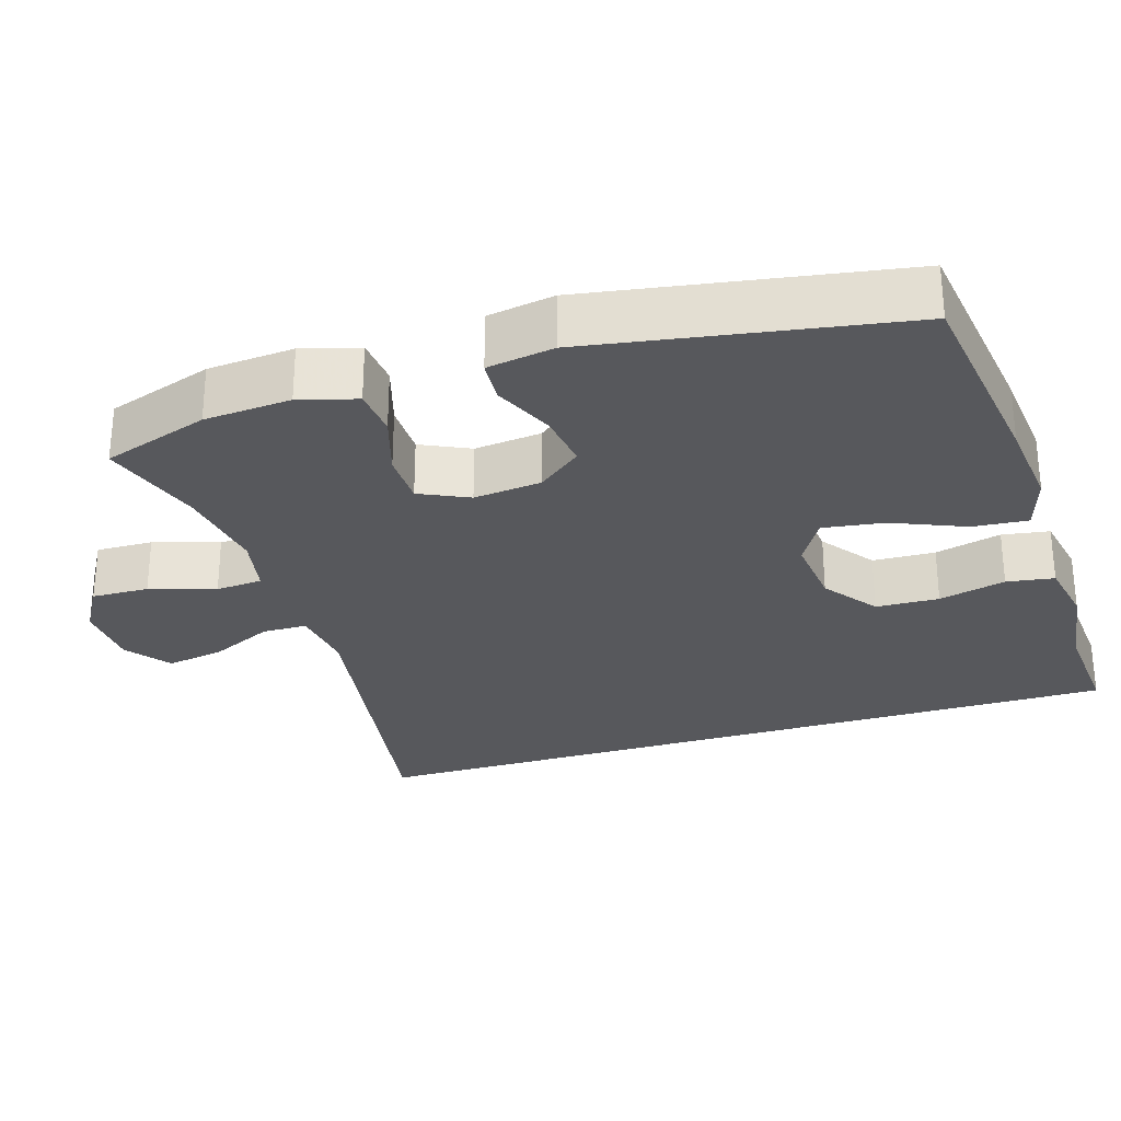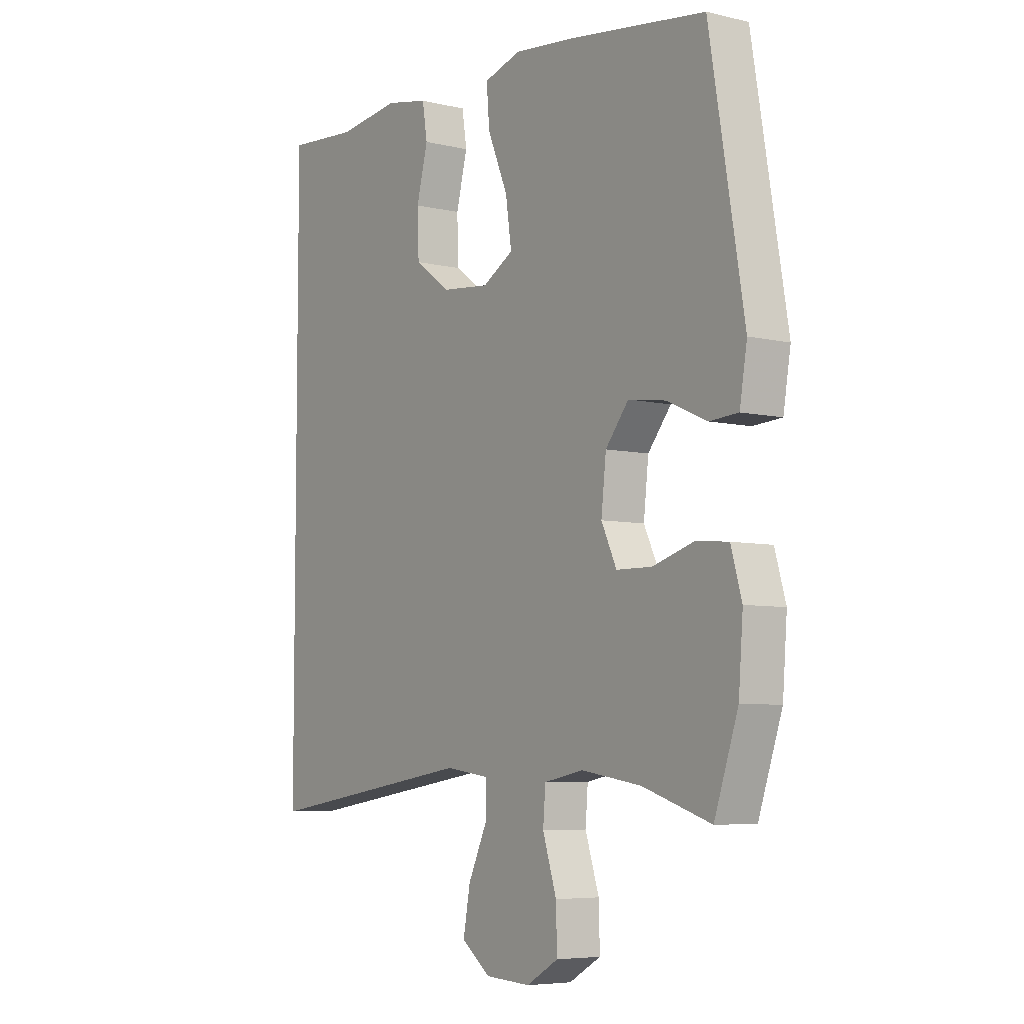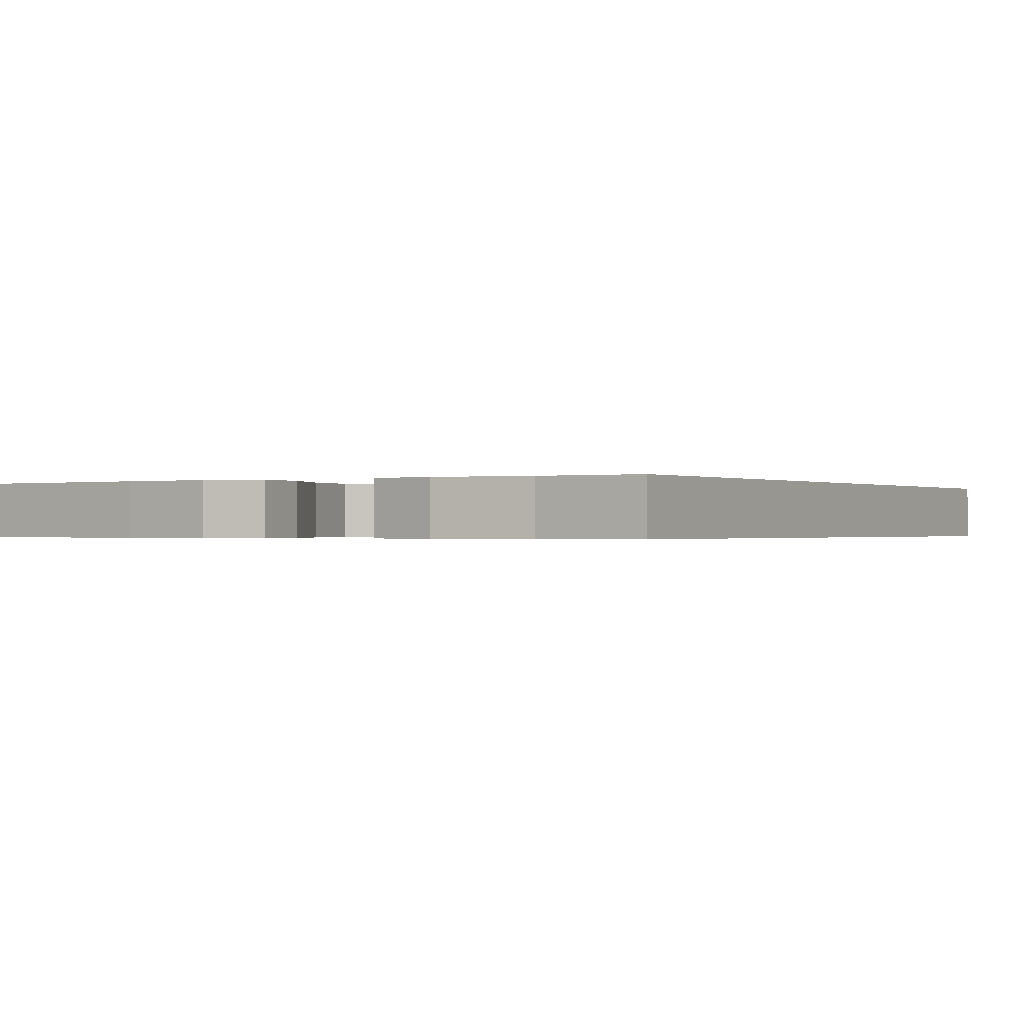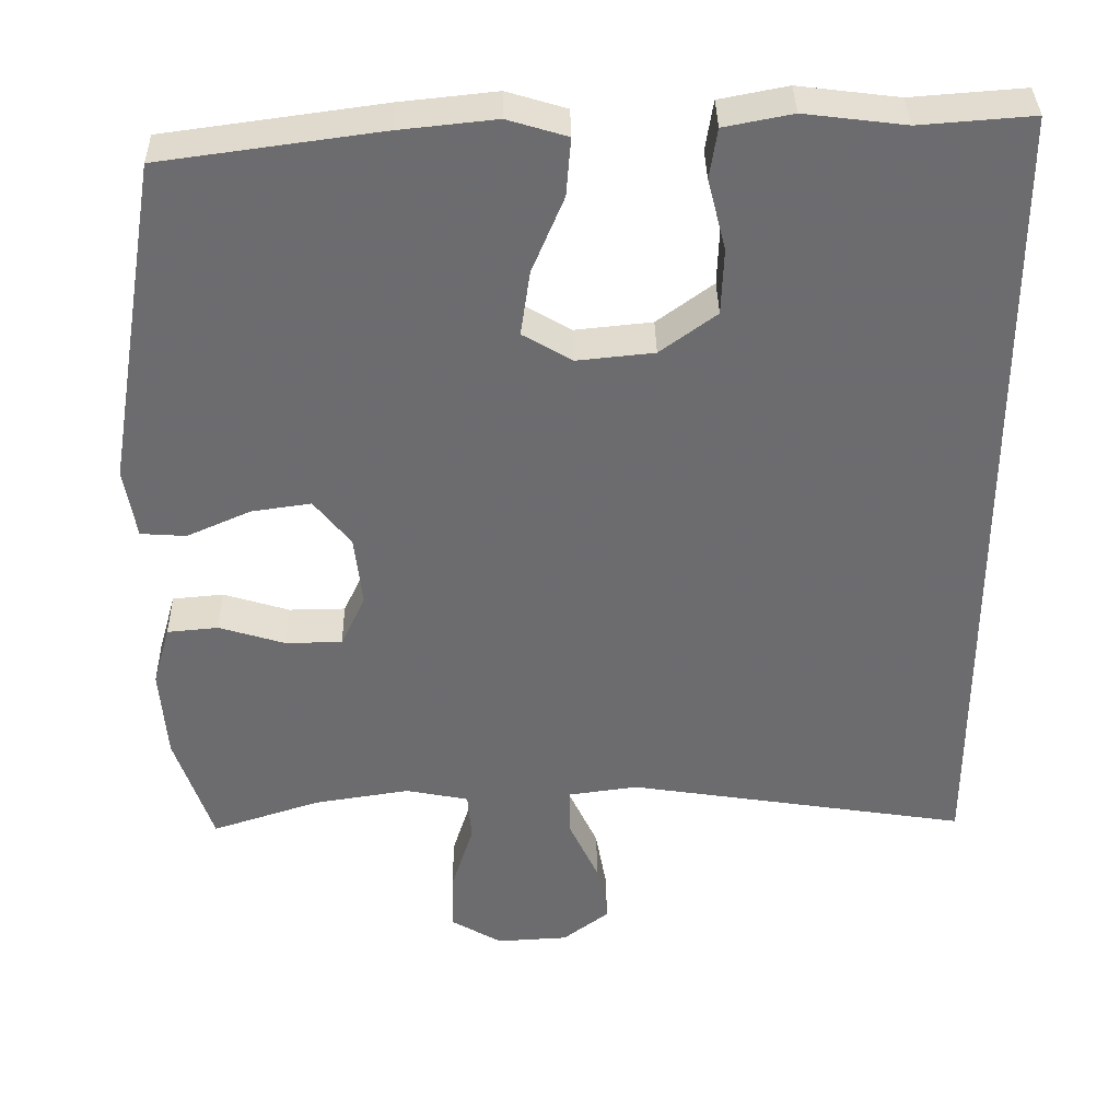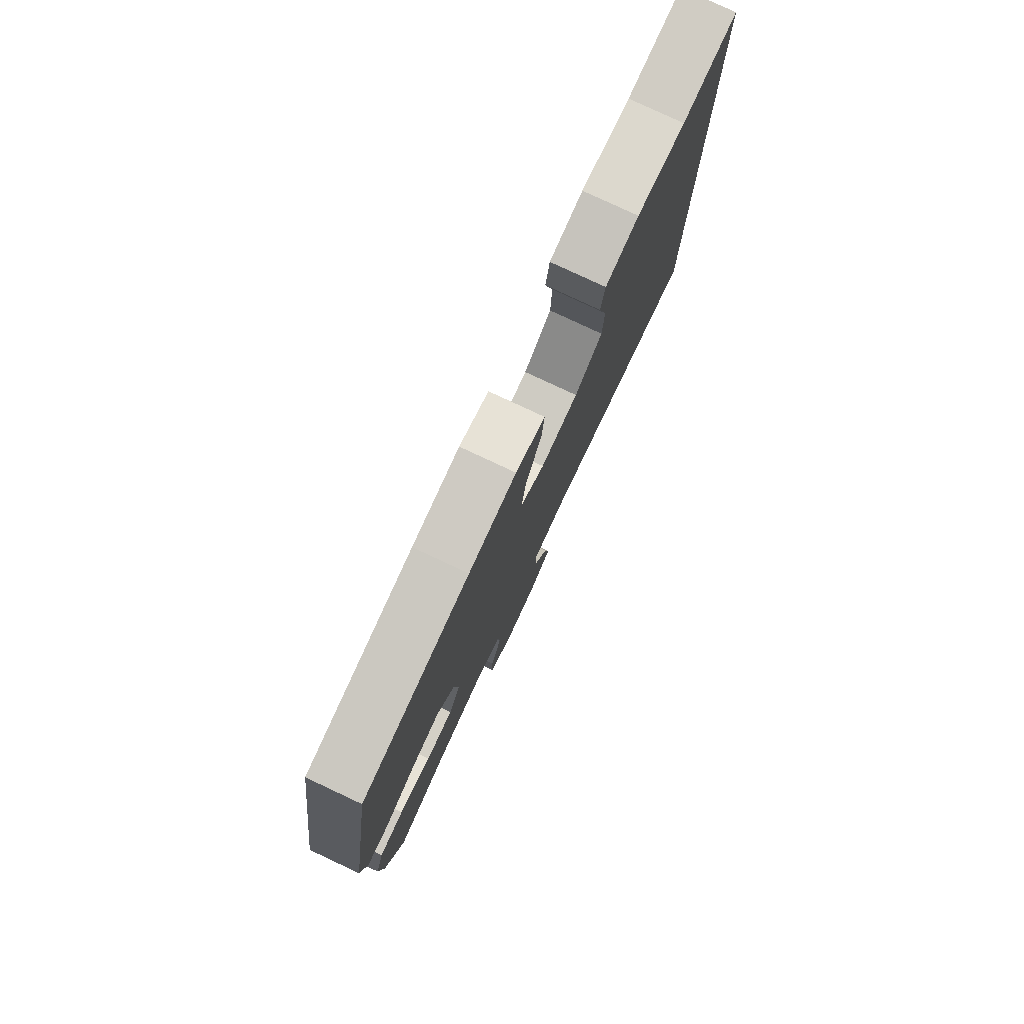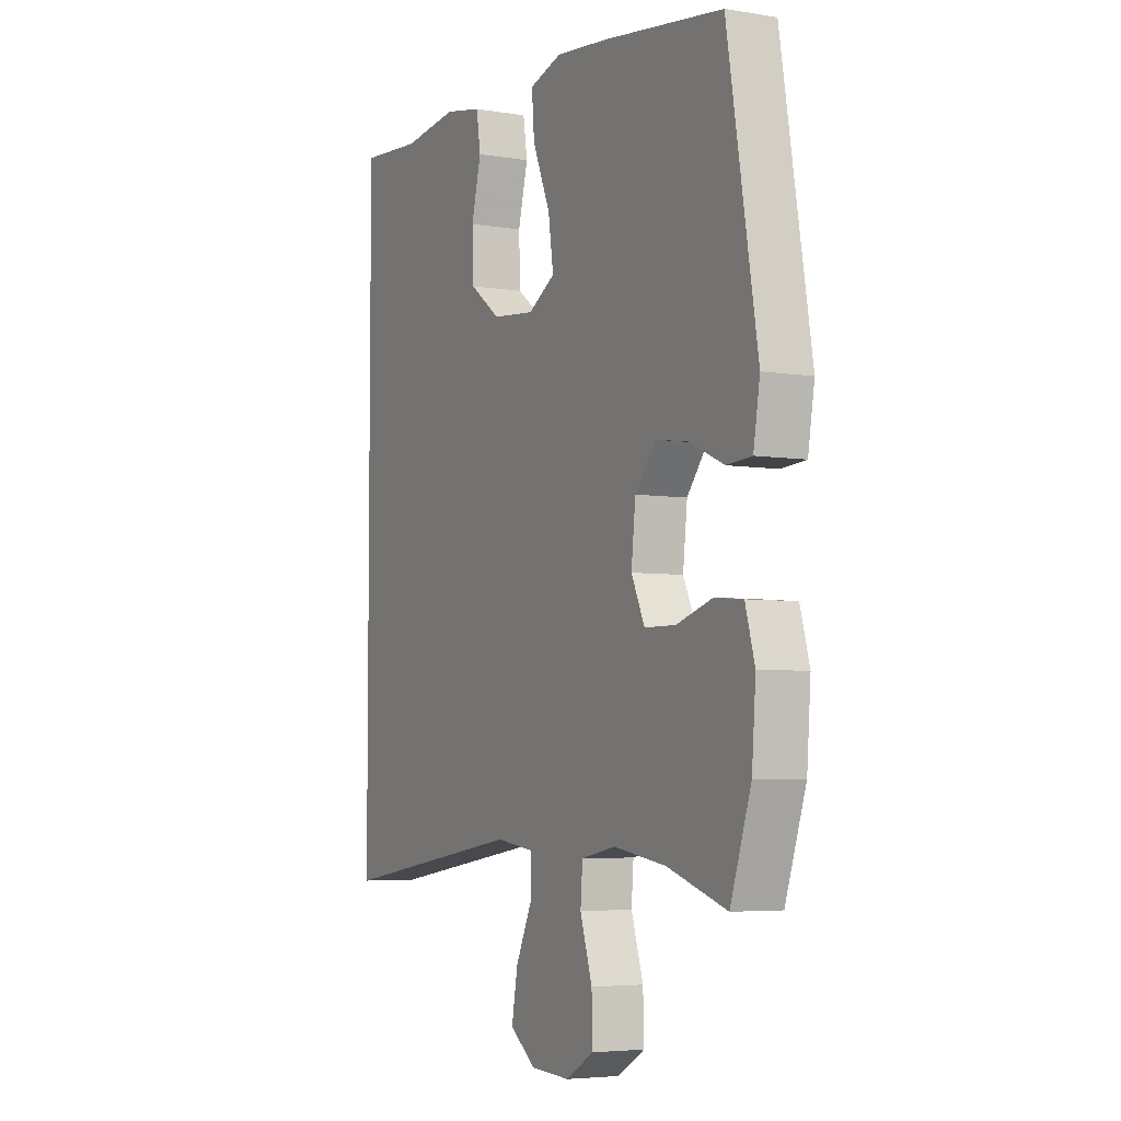
<metadata>
{"format":"obj","ext":"obj","renderer":"f3d","projection":"perspective","resolution":1024,"background":"white","views":[{"elev":-28.4,"azim":-72.7,"up":"+Y"},{"elev":-6.1,"azim":-125.4,"up":"+Z"},{"elev":-0.4,"azim":30.2,"up":"+Y"},{"elev":36.3,"azim":-1.0,"up":"+Z"},{"elev":79.5,"azim":-64.9,"up":"+Z"},{"elev":-4.9,"azim":-117.4,"up":"+Z"}]}
</metadata>
<code>
v 0.5 0.07 0.55
v 0.5 0.07 -0.502
v 0.066 0.07 -0.434
v -0.022 0.07 -0.446
v -0.023 0.07 -0.506
v 0.016 0.07 -0.59
v 0.03 0.07 -0.668
v -0.029 0.07 -0.713
v -0.12 0.07 -0.718
v -0.185 0.07 -0.68
v -0.183 0.07 -0.603
v -0.155 0.07 -0.515
v -0.16 0.07 -0.452
v -0.24 0.07 -0.436
v -0.362 0.07 -0.455
v -0.5 0.07 -0.5
v -0.548 0.07 -0.357
v -0.557 0.07 -0.24
v -0.535 0.07 -0.163
v -0.47 0.07 -0.157
v -0.386 0.07 -0.183
v -0.314 0.07 -0.182
v -0.283 0.07 -0.116
v -0.293 0.07 -0.025
v -0.34 0.07 0.034
v -0.416 0.07 0.023
v -0.497 0.07 -0.013
v -0.555 0.07 -0.009
v -0.57 0.07 0.081
v -0.5 0.07 0.5
v -0.222 0.07 0.538
v -0.099 0.07 0.551
v -0.023 0.07 0.528
v -0.029 0.07 0.454
v -0.07 0.07 0.356
v -0.082 0.07 0.273
v -0.019 0.07 0.236
v 0.079 0.07 0.246
v 0.151 0.07 0.299
v 0.154 0.07 0.384
v 0.131 0.07 0.474
v 0.141 0.07 0.538
v 0.228 0.07 0.555
v 0.356 0.07 0.539
v 0.5 0 0.55
v 0.5 0 -0.502
v 0.066 0 -0.434
v -0.022 0 -0.446
v -0.023 0 -0.506
v 0.016 0 -0.59
v 0.03 0 -0.668
v -0.029 0 -0.713
v -0.12 0 -0.718
v -0.185 0 -0.68
v -0.183 0 -0.603
v -0.155 0 -0.515
v -0.16 0 -0.452
v -0.24 0 -0.436
v -0.362 0 -0.455
v -0.5 0 -0.5
v -0.548 0 -0.357
v -0.557 0 -0.24
v -0.535 0 -0.163
v -0.47 0 -0.157
v -0.386 0 -0.183
v -0.314 0 -0.182
v -0.283 0 -0.116
v -0.293 0 -0.025
v -0.34 0 0.034
v -0.416 0 0.023
v -0.497 0 -0.013
v -0.555 0 -0.009
v -0.57 0 0.081
v -0.5 0 0.5
v -0.222 0 0.538
v -0.099 0 0.551
v -0.023 0 0.528
v -0.029 0 0.454
v -0.07 0 0.356
v -0.082 0 0.273
v -0.019 0 0.236
v 0.079 0 0.246
v 0.151 0 0.299
v 0.154 0 0.384
v 0.131 0 0.474
v 0.141 0 0.538
v 0.228 0 0.555
v 0.356 0 0.539
f 41 42 43 44
f 40 41 44 1
f 39 40 1 2
f 38 39 2 3
f 37 38 3 4
f 36 37 4 5
f 32 33 34 35
f 32 35 36
f 31 32 36
f 30 31 36 5
f 26 27 28 29
f 25 26 29 30
f 24 25 30
f 18 19 20 21
f 18 21 22
f 15 16 17 18
f 14 15 18 22
f 13 14 22 23
f 9 10 11 12
f 9 12 13
f 8 9 13
f 24 30 5 6
f 8 13 23 24
f 6 7 8 24
f 88 87 86 85
f 45 88 85 84
f 46 45 84 83
f 47 46 83 82
f 48 47 82 81
f 49 48 81 80
f 79 78 77 76
f 80 79 76
f 80 76 75
f 49 80 75 74
f 73 72 71 70
f 74 73 70 69
f 74 69 68
f 65 64 63 62
f 66 65 62
f 62 61 60 59
f 66 62 59 58
f 67 66 58 57
f 56 55 54 53
f 57 56 53
f 57 53 52
f 50 49 74 68
f 68 67 57 52
f 68 52 51 50
f 1 45 46 2
f 2 46 47 3
f 3 47 48 4
f 4 48 49 5
f 5 49 50 6
f 6 50 51 7
f 7 51 52 8
f 8 52 53 9
f 9 53 54 10
f 10 54 55 11
f 11 55 56 12
f 12 56 57 13
f 13 57 58 14
f 14 58 59 15
f 15 59 60 16
f 16 60 61 17
f 17 61 62 18
f 18 62 63 19
f 19 63 64 20
f 20 64 65 21
f 21 65 66 22
f 22 66 67 23
f 23 67 68 24
f 24 68 69 25
f 25 69 70 26
f 26 70 71 27
f 27 71 72 28
f 28 72 73 29
f 29 73 74 30
f 30 74 75 31
f 31 75 76 32
f 32 76 77 33
f 33 77 78 34
f 34 78 79 35
f 35 79 80 36
f 36 80 81 37
f 37 81 82 38
f 38 82 83 39
f 39 83 84 40
f 40 84 85 41
f 41 85 86 42
f 42 86 87 43
f 43 87 88 44
f 44 88 45 1

</code>
